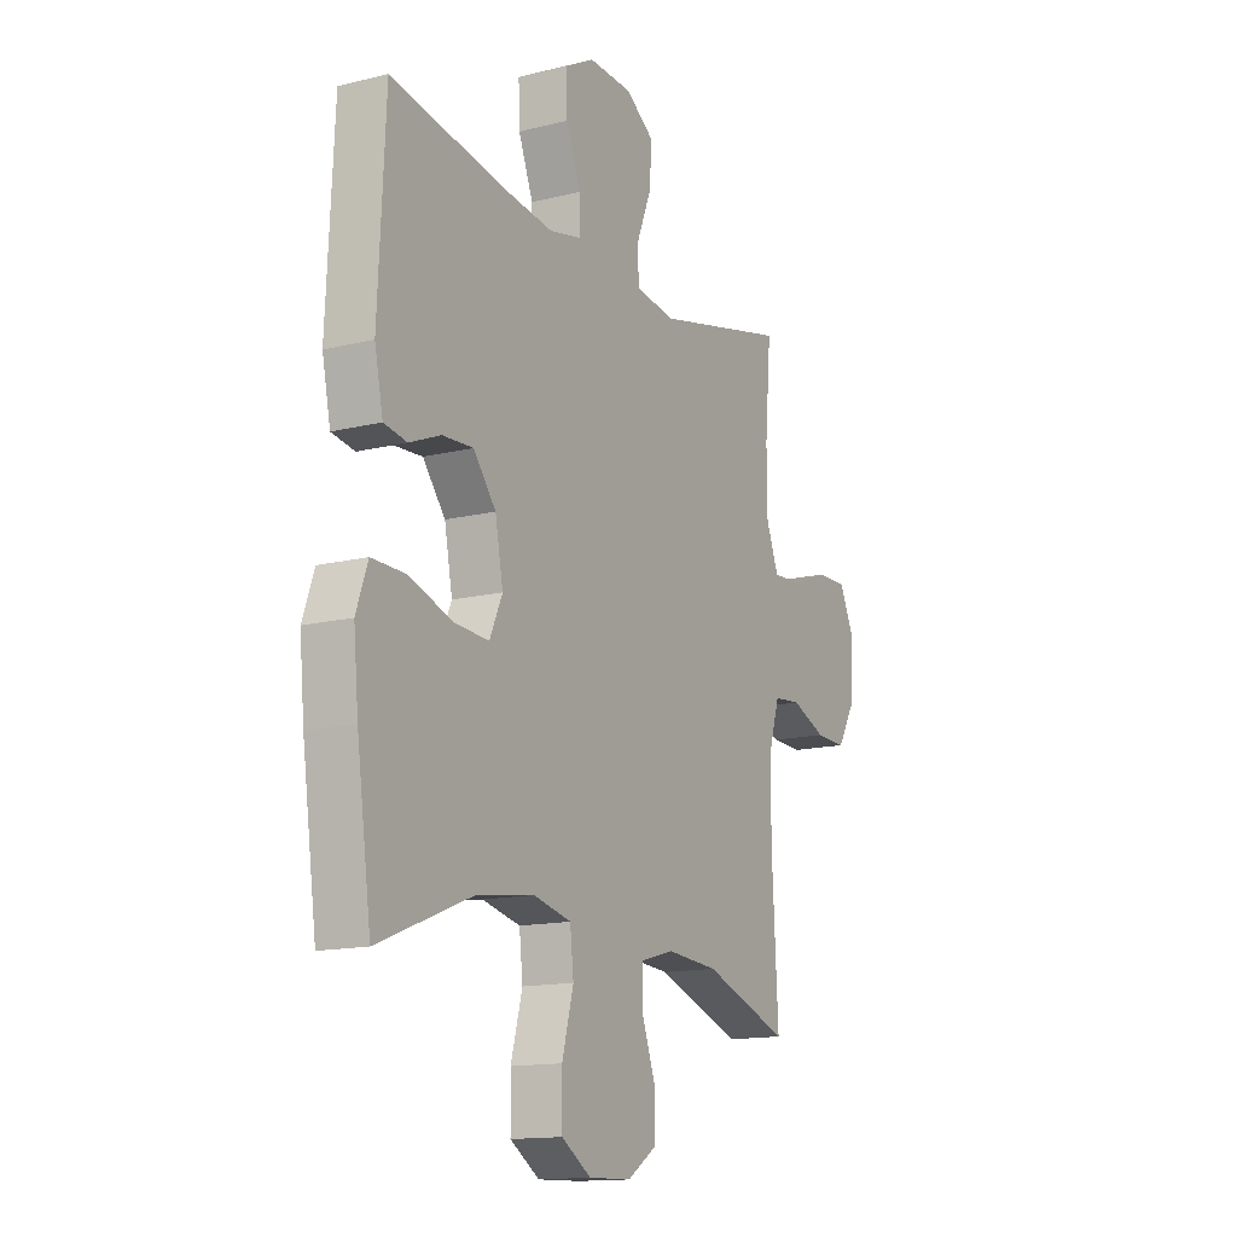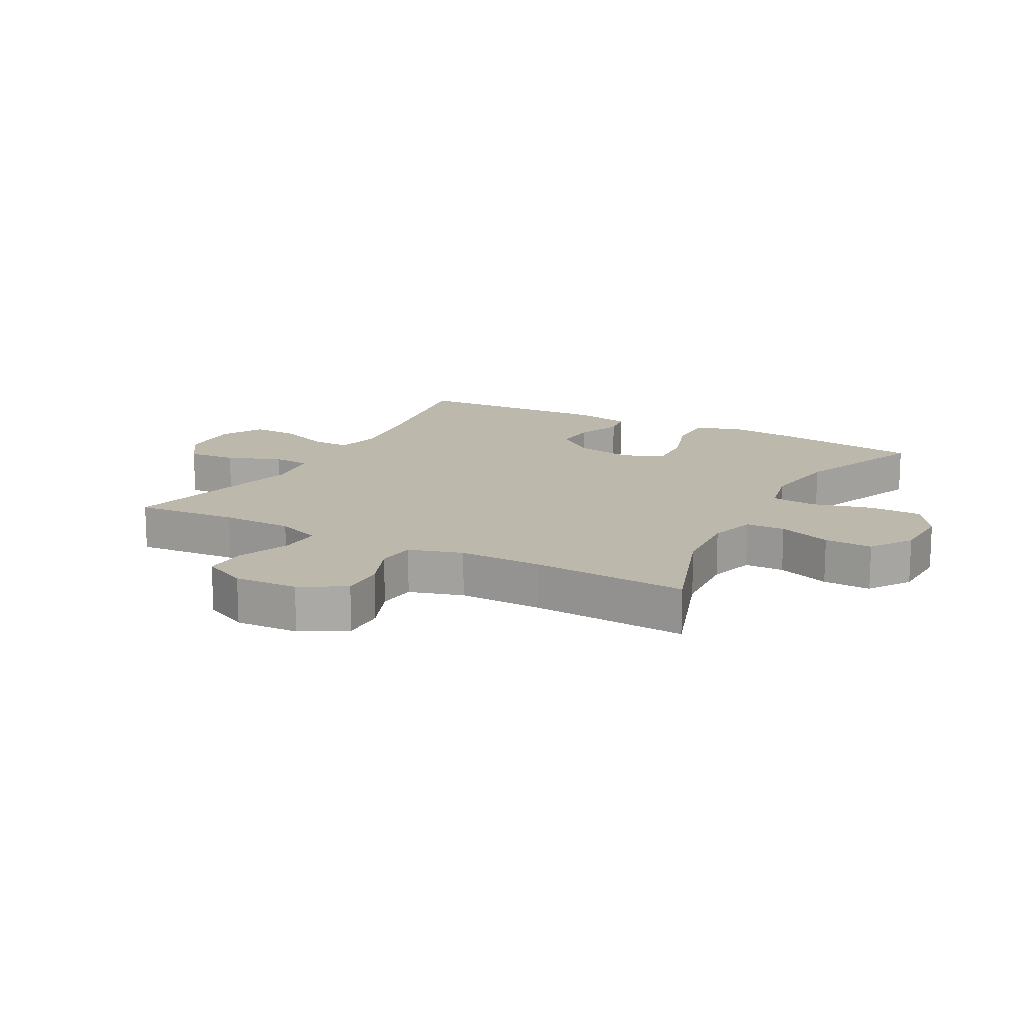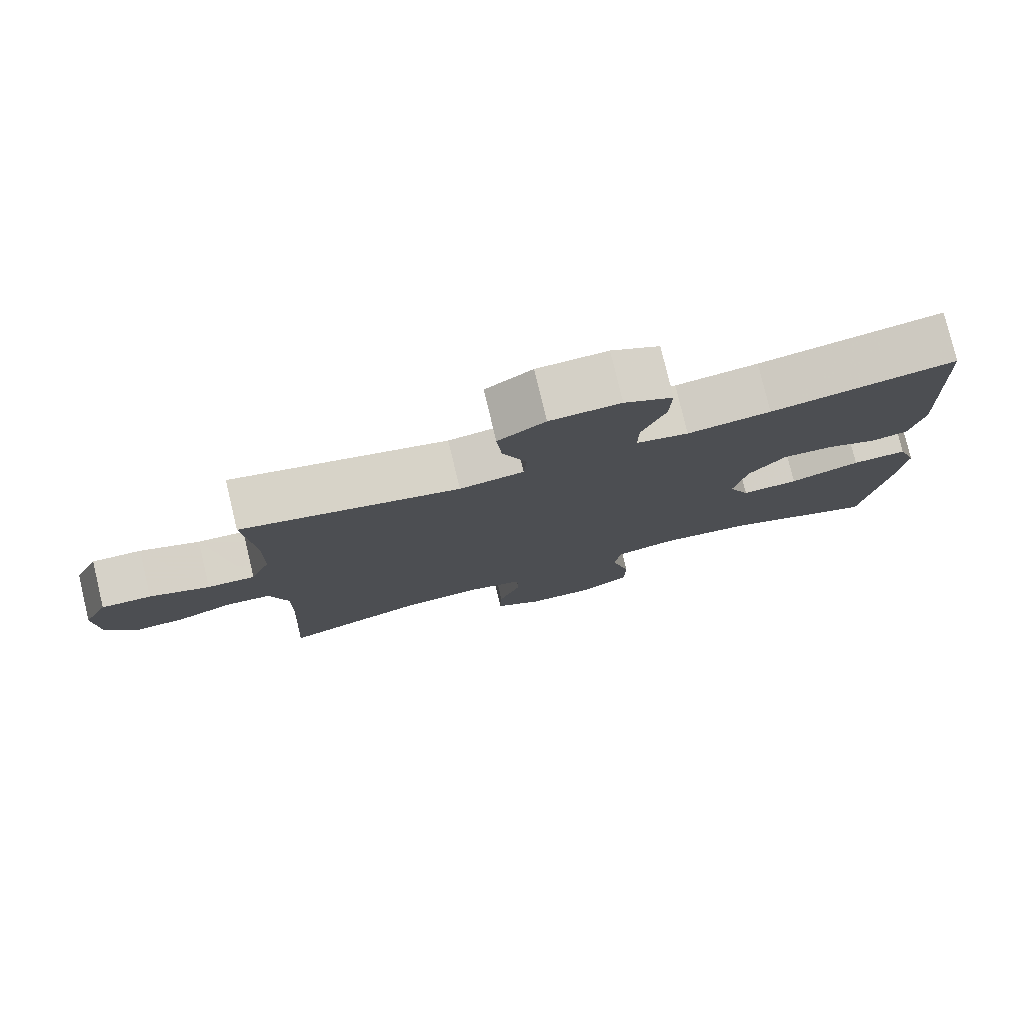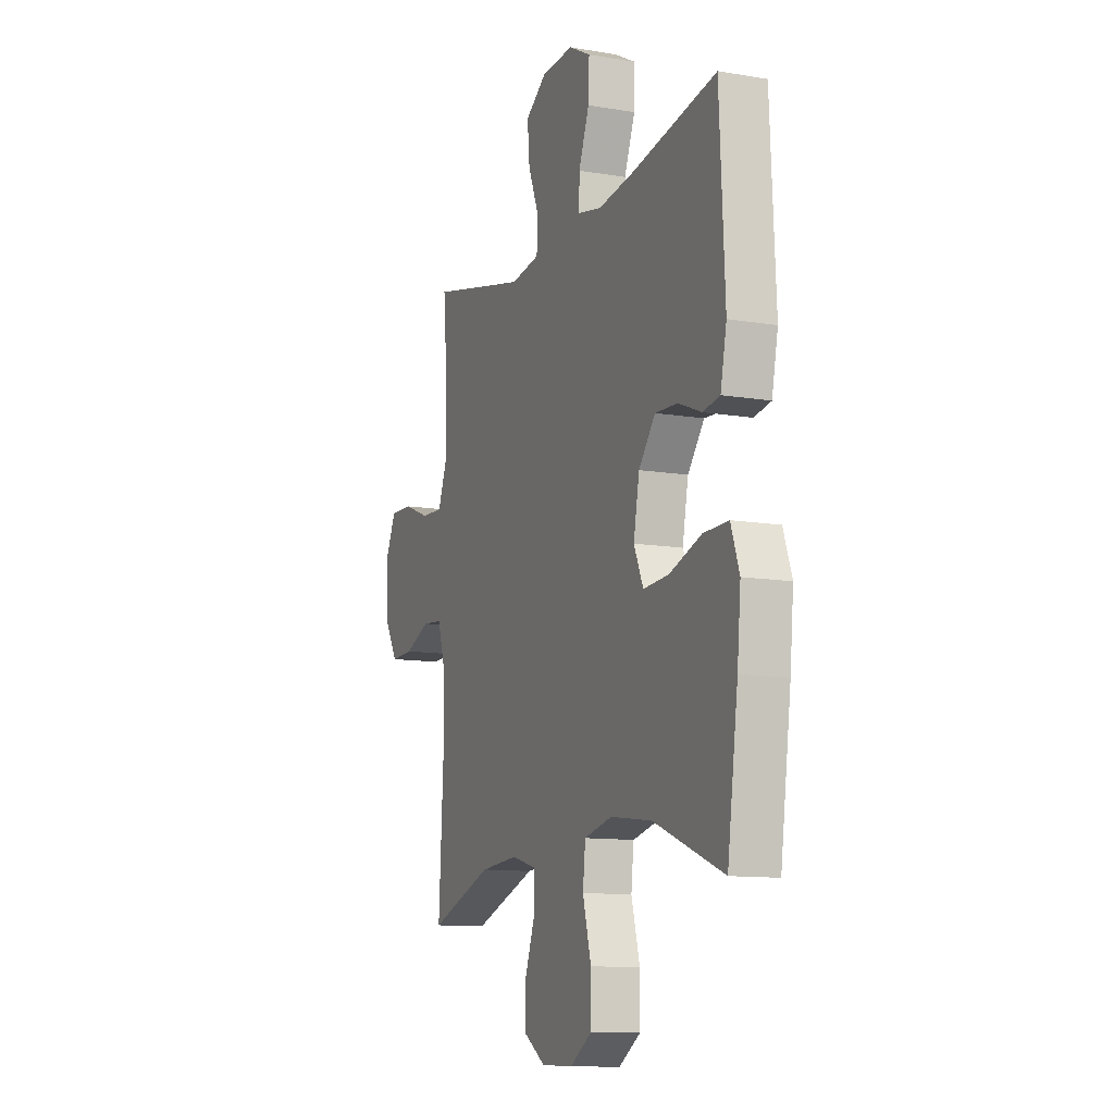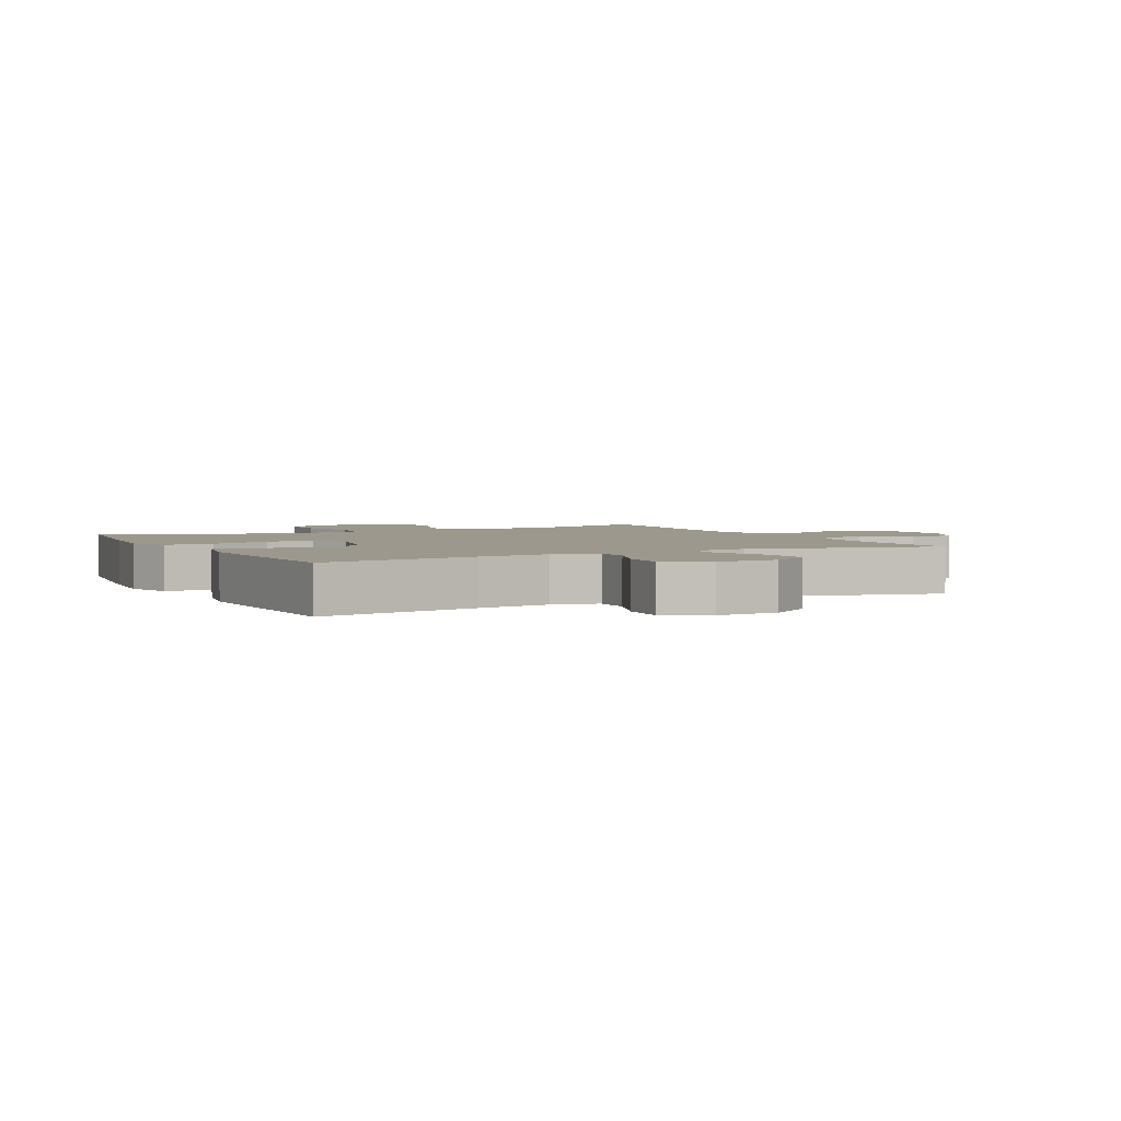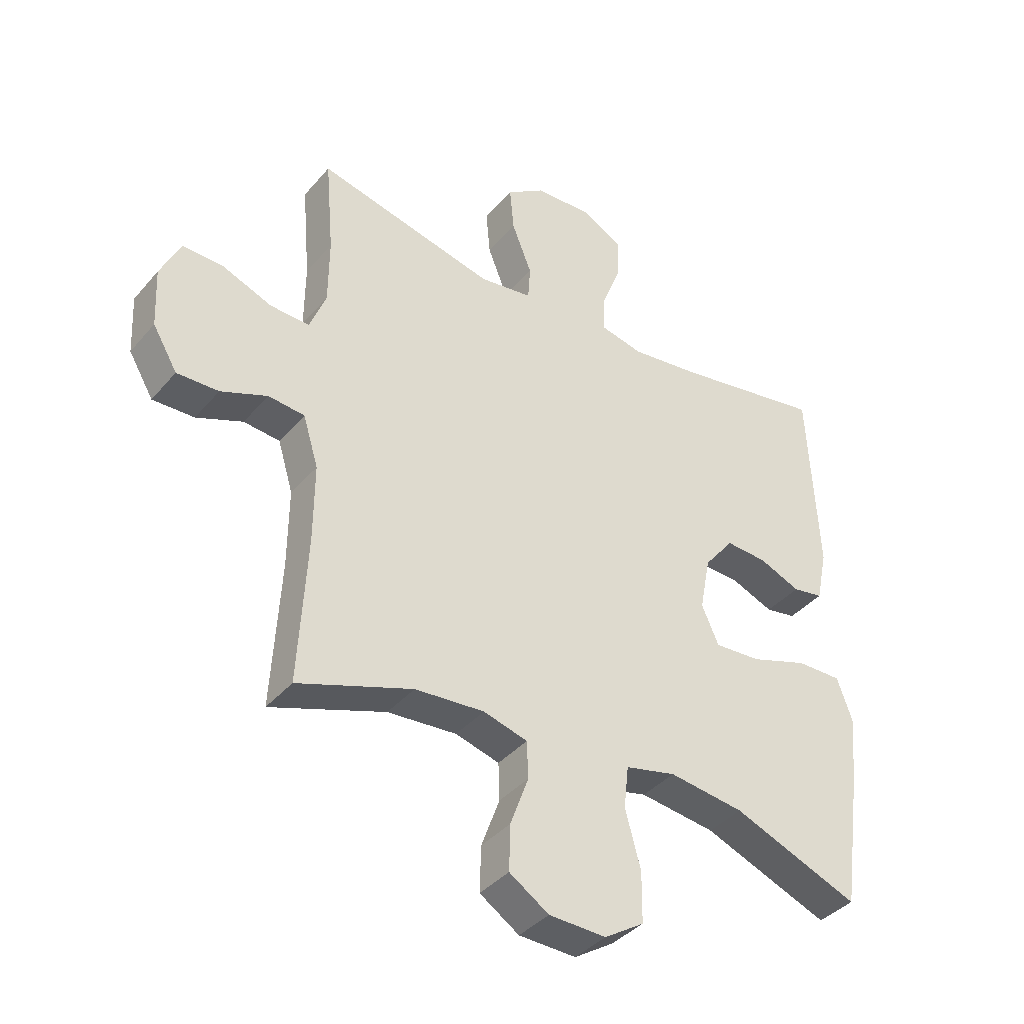
<metadata>
{"format":"obj","ext":"obj","renderer":"f3d","projection":"perspective","resolution":1024,"background":"white","views":[{"elev":-14.3,"azim":-61.4,"up":"+Z"},{"elev":14.9,"azim":118.6,"up":"+Y"},{"elev":78.7,"azim":166.5,"up":"+Z"},{"elev":-11.5,"azim":-112.3,"up":"+Z"},{"elev":3.0,"azim":-26.9,"up":"+Y"},{"elev":-38.9,"azim":144.3,"up":"+Z"}]}
</metadata>
<code>
v 0.5 0.07 0.5
v 0.486 0.07 0.335
v 0.487 0.07 0.221
v 0.515 0.07 0.149
v 0.582 0.07 0.152
v 0.666 0.07 0.185
v 0.736 0.07 0.187
v 0.77 0.07 0.115
v 0.765 0.07 0.013
v 0.723 0.07 -0.058
v 0.652 0.07 -0.056
v 0.573 0.07 -0.024
v 0.511 0.07 -0.03
v 0.485 0.07 -0.116
v 0.486 0.07 -0.249
v 0.5 0.07 -0.5
v 0.305 0.07 -0.431
v 0.187 0.07 -0.422
v 0.112 0.07 -0.443
v 0.11 0.07 -0.506
v 0.141 0.07 -0.591
v 0.143 0.07 -0.668
v 0.076 0.07 -0.712
v -0.021 0.07 -0.715
v -0.088 0.07 -0.672
v -0.089 0.07 -0.587
v -0.063 0.07 -0.49
v -0.071 0.07 -0.418
v -0.157 0.07 -0.398
v -0.285 0.07 -0.415
v -0.5 0.07 -0.5
v -0.533 0.07 -0.266
v -0.544 0.07 -0.151
v -0.518 0.07 -0.077
v -0.441 0.07 -0.078
v -0.343 0.07 -0.111
v -0.264 0.07 -0.116
v -0.235 0.07 -0.051
v -0.253 0.07 0.043
v -0.304 0.07 0.107
v -0.374 0.07 0.103
v -0.445 0.07 0.074
v -0.497 0.07 0.083
v -0.516 0.07 0.174
v -0.5 0.07 0.5
v -0.243 0.07 0.455
v -0.127 0.07 0.44
v -0.054 0.07 0.456
v -0.055 0.07 0.518
v -0.088 0.07 0.603
v -0.091 0.07 0.677
v -0.023 0.07 0.714
v 0.076 0.07 0.71
v 0.142 0.07 0.665
v 0.135 0.07 0.587
v 0.101 0.07 0.501
v 0.105 0.07 0.441
v 0.195 0.07 0.428
v 0.5 0 0.5
v 0.486 0 0.335
v 0.487 0 0.221
v 0.515 0 0.149
v 0.582 0 0.152
v 0.666 0 0.185
v 0.736 0 0.187
v 0.77 0 0.115
v 0.765 0 0.013
v 0.723 0 -0.058
v 0.652 0 -0.056
v 0.573 0 -0.024
v 0.511 0 -0.03
v 0.485 0 -0.116
v 0.486 0 -0.249
v 0.5 0 -0.5
v 0.305 0 -0.431
v 0.187 0 -0.422
v 0.112 0 -0.443
v 0.11 0 -0.506
v 0.141 0 -0.591
v 0.143 0 -0.668
v 0.076 0 -0.712
v -0.021 0 -0.715
v -0.088 0 -0.672
v -0.089 0 -0.587
v -0.063 0 -0.49
v -0.071 0 -0.418
v -0.157 0 -0.398
v -0.285 0 -0.415
v -0.5 0 -0.5
v -0.533 0 -0.266
v -0.544 0 -0.151
v -0.518 0 -0.077
v -0.441 0 -0.078
v -0.343 0 -0.111
v -0.264 0 -0.116
v -0.235 0 -0.051
v -0.253 0 0.043
v -0.304 0 0.107
v -0.374 0 0.103
v -0.445 0 0.074
v -0.497 0 0.083
v -0.516 0 0.174
v -0.5 0 0.5
v -0.243 0 0.455
v -0.127 0 0.44
v -0.054 0 0.456
v -0.055 0 0.518
v -0.088 0 0.603
v -0.091 0 0.677
v -0.023 0 0.714
v 0.076 0 0.71
v 0.142 0 0.665
v 0.135 0 0.587
v 0.101 0 0.501
v 0.105 0 0.441
v 0.195 0 0.428
f 53 54 55 56
f 53 56 57
f 52 53 57
f 49 50 51 52
f 48 49 52 57
f 47 48 57 58
f 43 44 45 46
f 41 42 43 46
f 40 41 46 47
f 39 40 47 58
f 33 34 35 36
f 33 36 37
f 30 31 32 33
f 29 30 33 37
f 28 29 37 38
f 24 25 26 27
f 24 27 28
f 23 24 28
f 20 21 22 23
f 19 20 23 28
f 18 19 28 38
f 15 16 17
f 14 15 17 18
f 13 14 18 38
f 9 10 11 12
f 5 6 7 8
f 4 5 8 9
f 39 58 1 2
f 38 39 2 3
f 13 38 3 4
f 4 9 12 13
f 114 113 112 111
f 115 114 111
f 115 111 110
f 110 109 108 107
f 115 110 107 106
f 116 115 106 105
f 104 103 102 101
f 104 101 100 99
f 105 104 99 98
f 116 105 98 97
f 94 93 92 91
f 95 94 91
f 91 90 89 88
f 95 91 88 87
f 96 95 87 86
f 85 84 83 82
f 86 85 82
f 86 82 81
f 81 80 79 78
f 86 81 78 77
f 96 86 77 76
f 75 74 73
f 76 75 73 72
f 96 76 72 71
f 70 69 68 67
f 66 65 64 63
f 67 66 63 62
f 60 59 116 97
f 61 60 97 96
f 62 61 96 71
f 71 70 67 62
f 1 59 60 2
f 2 60 61 3
f 3 61 62 4
f 4 62 63 5
f 5 63 64 6
f 6 64 65 7
f 7 65 66 8
f 8 66 67 9
f 9 67 68 10
f 10 68 69 11
f 11 69 70 12
f 12 70 71 13
f 13 71 72 14
f 14 72 73 15
f 15 73 74 16
f 16 74 75 17
f 17 75 76 18
f 18 76 77 19
f 19 77 78 20
f 20 78 79 21
f 21 79 80 22
f 22 80 81 23
f 23 81 82 24
f 24 82 83 25
f 25 83 84 26
f 26 84 85 27
f 27 85 86 28
f 28 86 87 29
f 29 87 88 30
f 30 88 89 31
f 31 89 90 32
f 32 90 91 33
f 33 91 92 34
f 34 92 93 35
f 35 93 94 36
f 36 94 95 37
f 37 95 96 38
f 38 96 97 39
f 39 97 98 40
f 40 98 99 41
f 41 99 100 42
f 42 100 101 43
f 43 101 102 44
f 44 102 103 45
f 45 103 104 46
f 46 104 105 47
f 47 105 106 48
f 48 106 107 49
f 49 107 108 50
f 50 108 109 51
f 51 109 110 52
f 52 110 111 53
f 53 111 112 54
f 54 112 113 55
f 55 113 114 56
f 56 114 115 57
f 57 115 116 58
f 58 116 59 1

</code>
